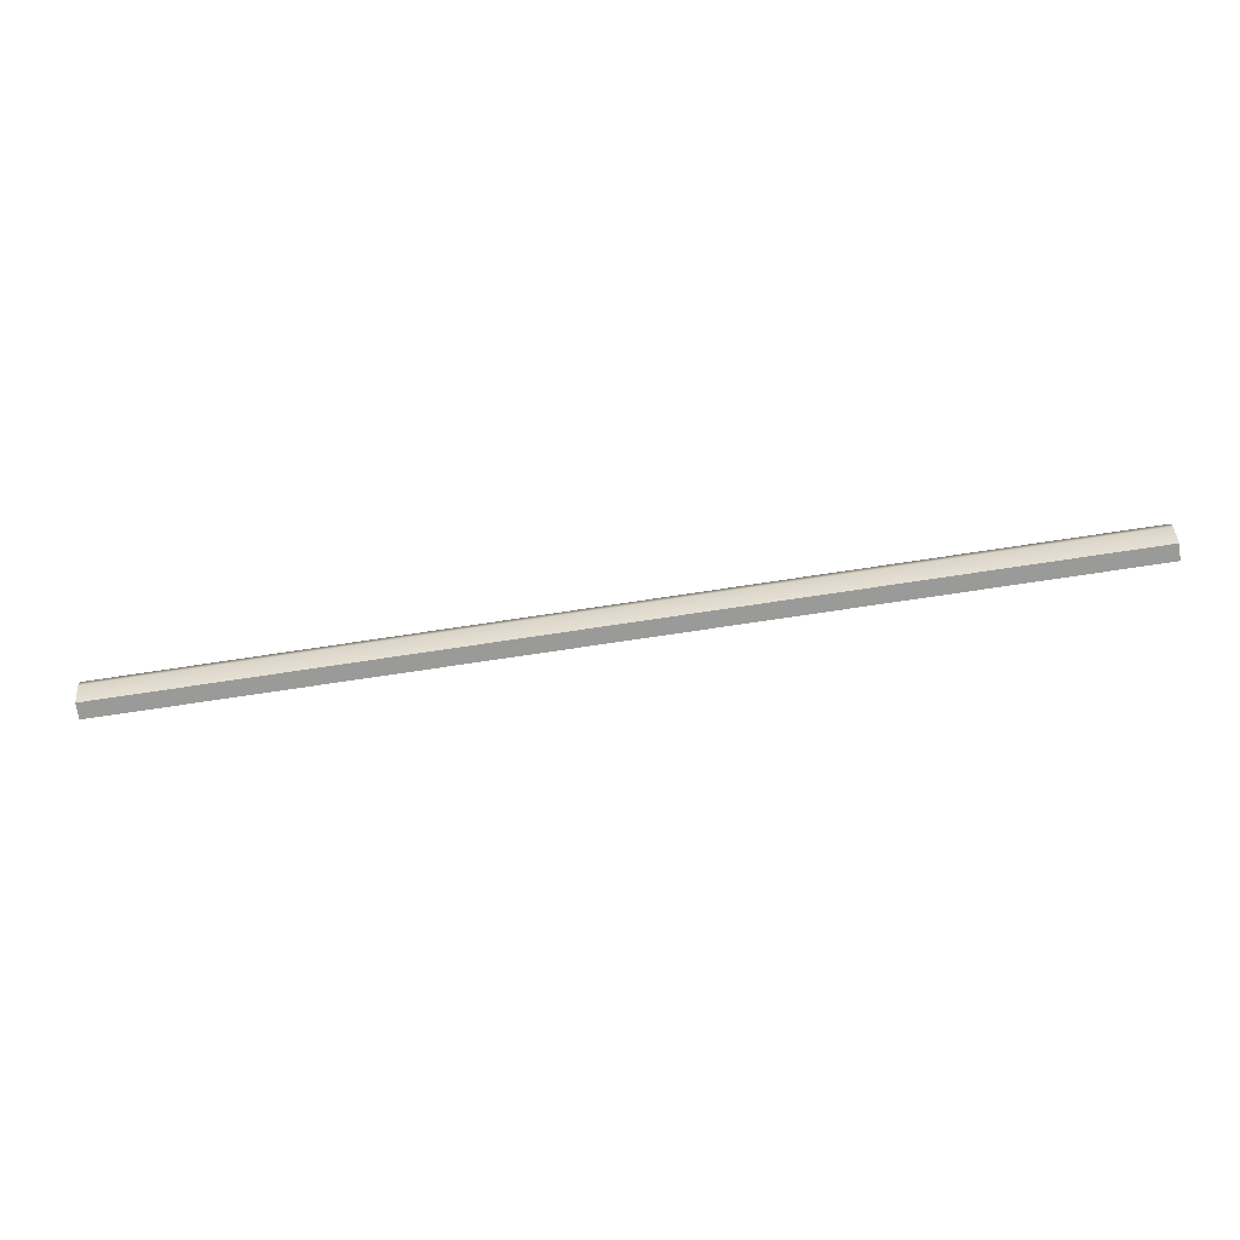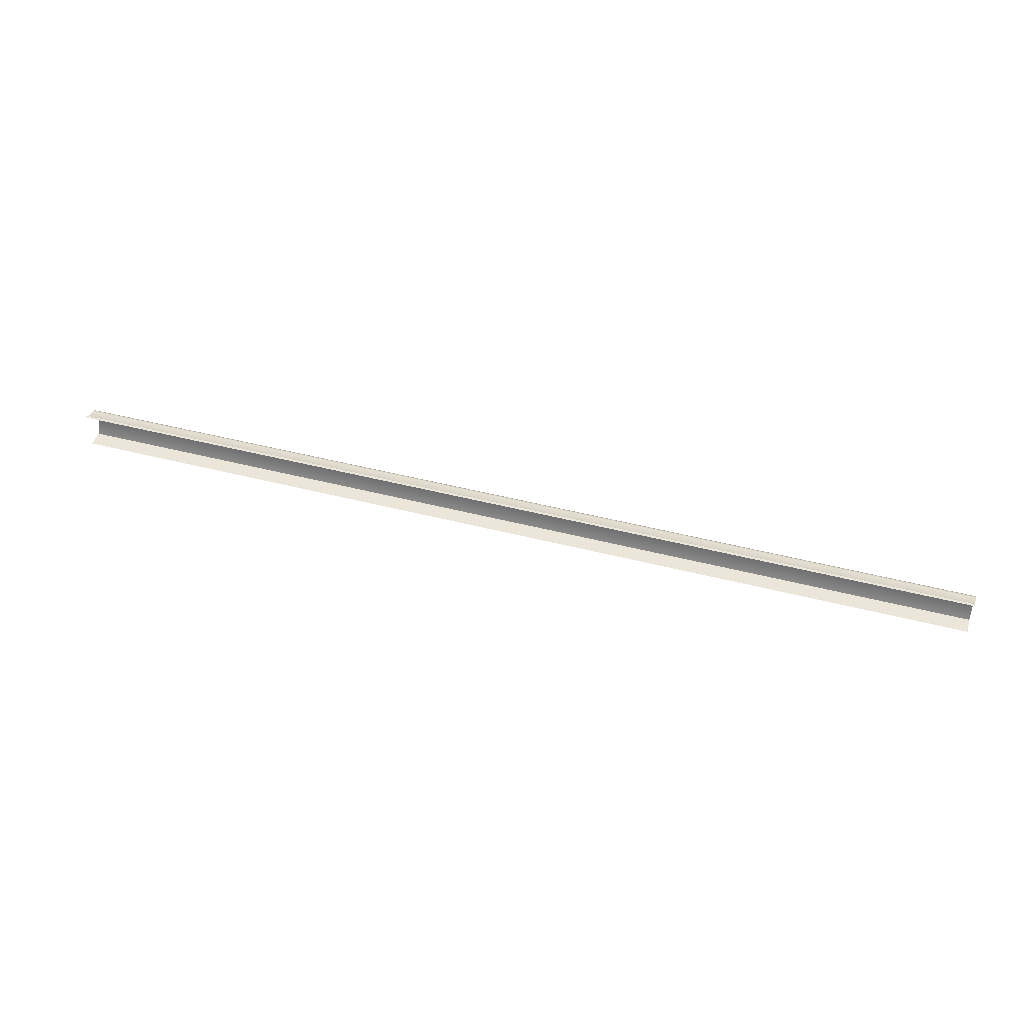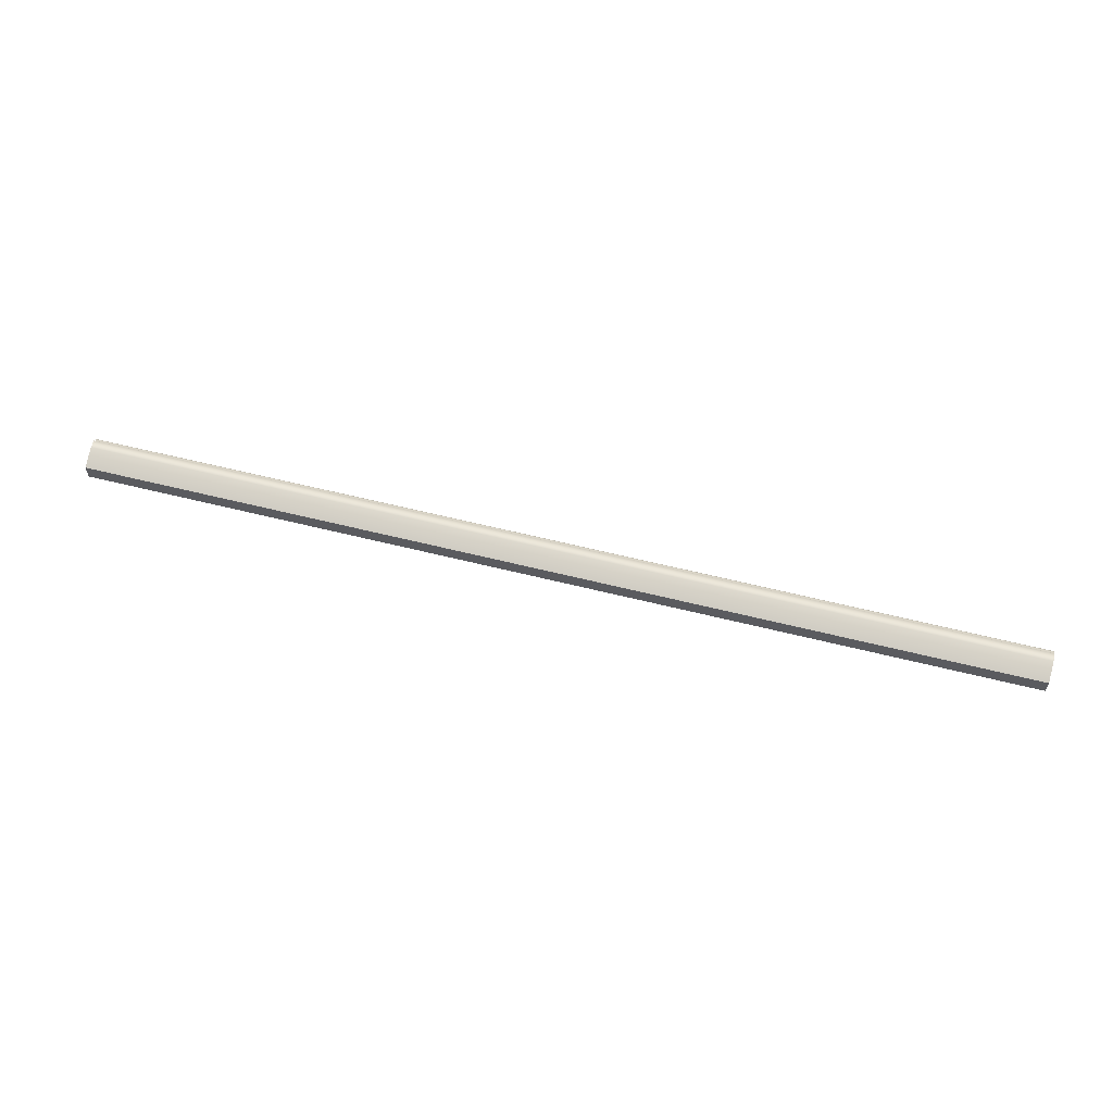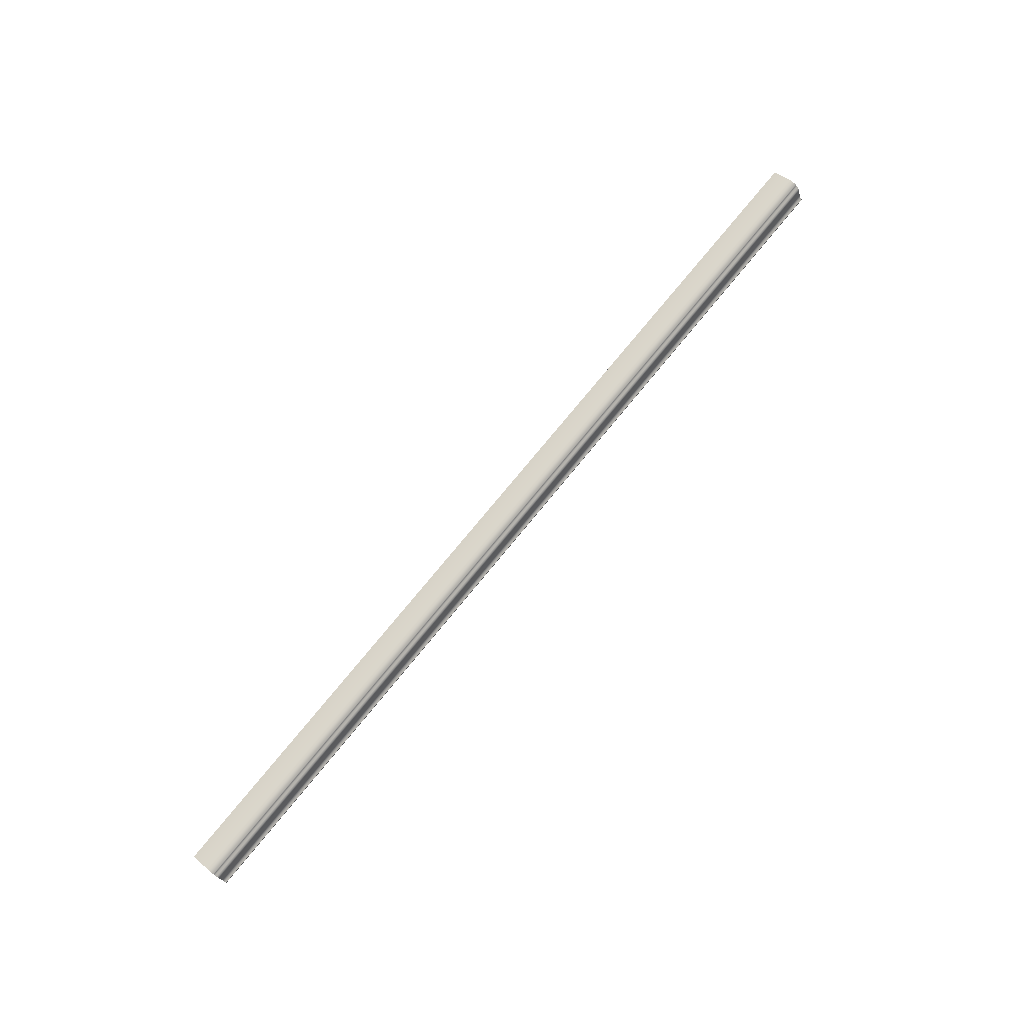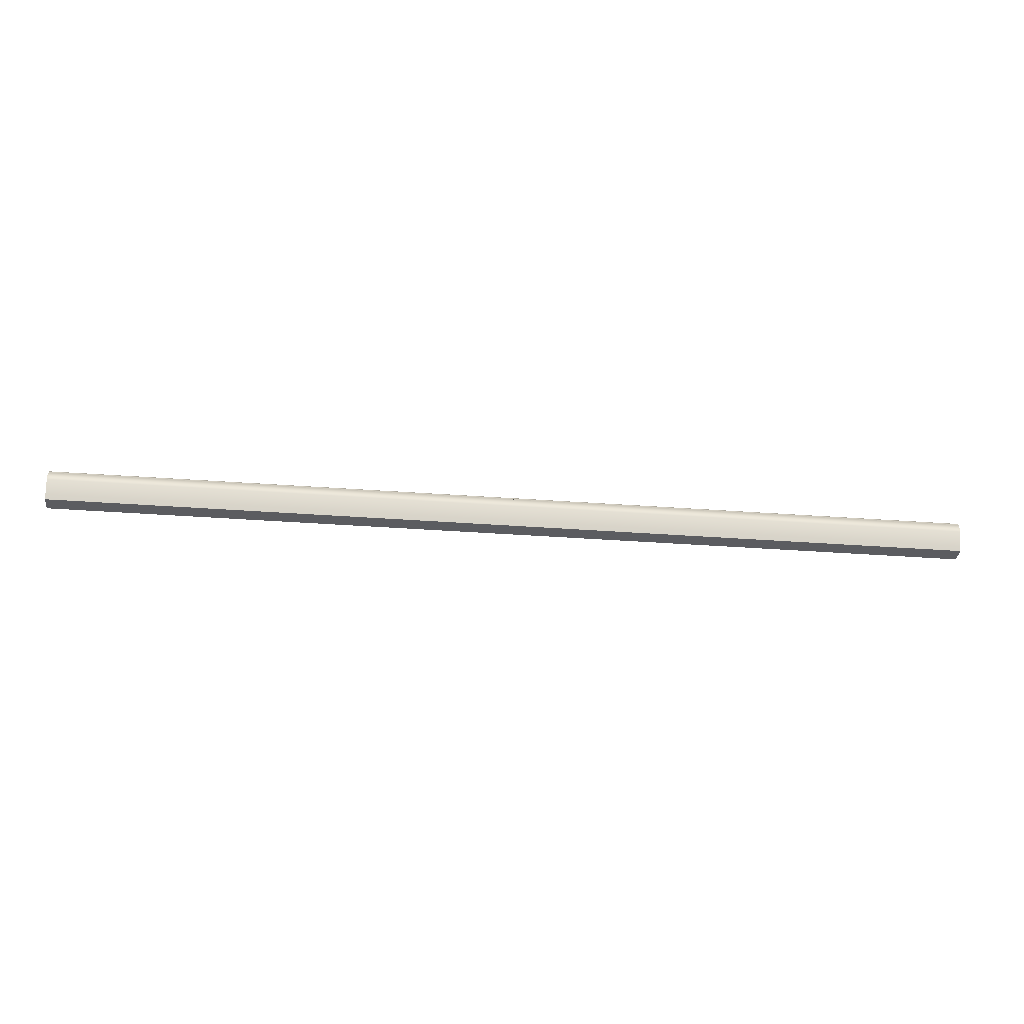
<metadata>
{"format":"obj","ext":"obj","renderer":"f3d","projection":"perspective","resolution":1024,"background":"white","views":[{"elev":-69.2,"azim":-171.2,"up":"+Z"},{"elev":47.5,"azim":16.1,"up":"+Z"},{"elev":59.4,"azim":-165.5,"up":"+Y"},{"elev":77.1,"azim":-50.5,"up":"+Y"},{"elev":-35.0,"azim":174.3,"up":"+Z"}]}
</metadata>
<code>
o DF_12_TC1/DF_12_TC/mesh28/mesh28-geometry#mesh28-geometry
v 0.4057 0.6657 0.4047
v -0.4121 0.6662 0.4033
v -0.4121 0.6657 0.4047
v 0.4057 0.6662 0.4033
v 0.4057 0.6646 0.4061
v -0.4121 0.6673 0.4022
v -0.4121 0.6646 0.4061
v 0.4057 0.6673 0.4022
v -0.4121 0.6631 0.4069
v 0.4057 0.6687 0.4017
v 0.4057 0.6631 0.4069
v -0.4121 0.6687 0.4017
v -0.4121 0.6613 0.4072
v -0.4121 0.6687 0.3945
v 0.4057 0.6613 0.4072
v 0.4057 0.6687 0.3945
v -0.4121 0.6537 0.4092
v -0.4121 0.6616 0.3781
v 0.4057 0.6537 0.4092
v 0.4057 0.6616 0.3781
v -0.4121 0.6522 0.4099
v 0.4057 0.6479 0.3781
v 0.4057 0.6522 0.4099
v -0.4121 0.6479 0.3781
v -0.4121 0.651 0.411
v 0.4057 0.651 0.411
v 0.4057 0.6503 0.4125
v -0.4121 0.6503 0.4125
v -0.4121 0.6479 0.4125
v 0.4057 0.6479 0.4125
f 1 2 3
f 2 1 4
f 3 5 1
f 4 6 2
f 5 3 7
f 6 4 8
f 9 5 7
f 10 6 8
f 5 9 11
f 6 10 12
f 13 11 9
f 10 14 12
f 11 13 15
f 14 10 16
f 17 15 13
f 16 18 14
f 15 17 19
f 18 16 20
f 21 19 17
f 22 18 20
f 19 21 23
f 18 22 24
f 25 23 21
f 23 25 26
f 25 27 26
f 27 25 28
f 29 27 28
f 27 29 30
f 3 2 1
f 4 1 2
f 1 5 3
f 2 6 4
f 7 3 5
f 8 4 6
f 7 5 9
f 8 6 10
f 11 9 5
f 12 10 6
f 9 11 13
f 12 14 10
f 15 13 11
f 16 10 14
f 13 15 17
f 14 18 16
f 19 17 15
f 20 16 18
f 17 19 21
f 20 18 22
f 23 21 19
f 24 22 18
f 21 23 25
f 26 25 23
f 26 27 25
f 28 25 27
f 28 27 29
f 30 29 27

</code>
